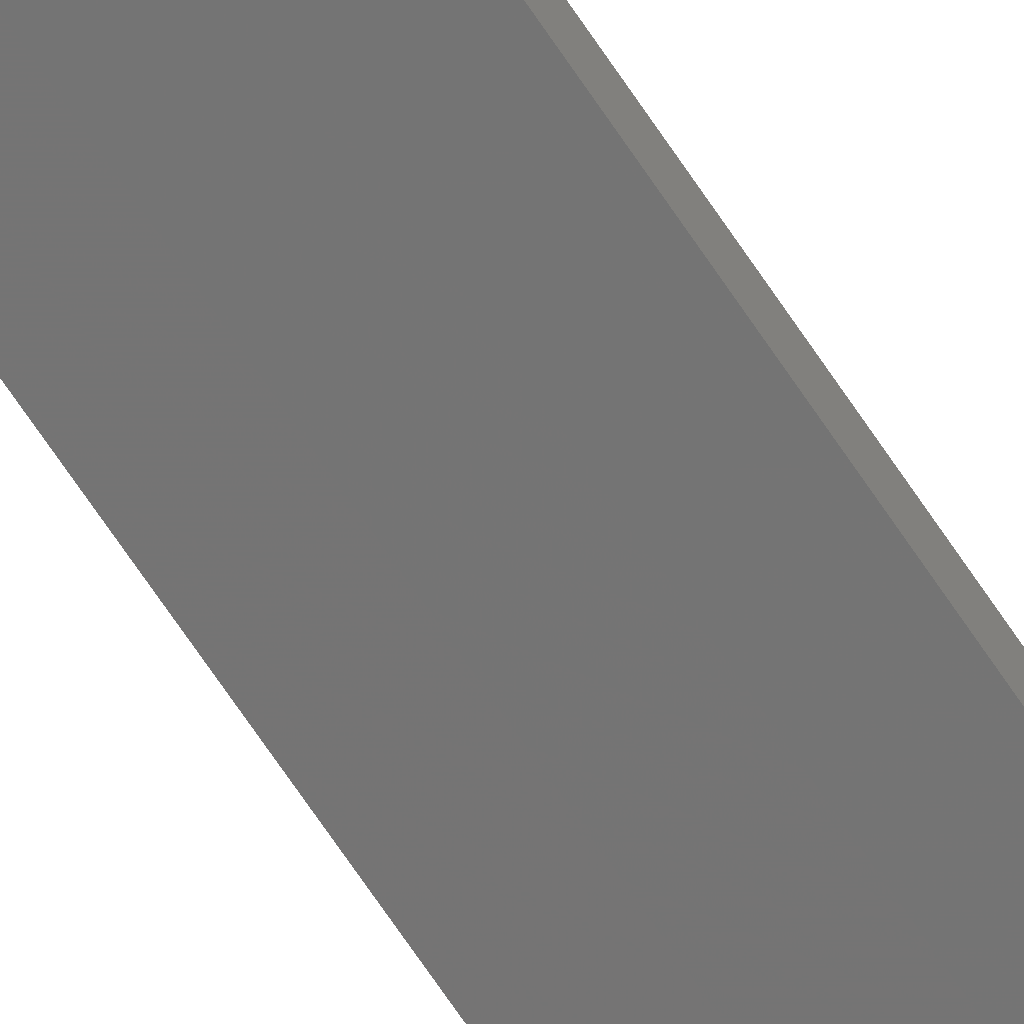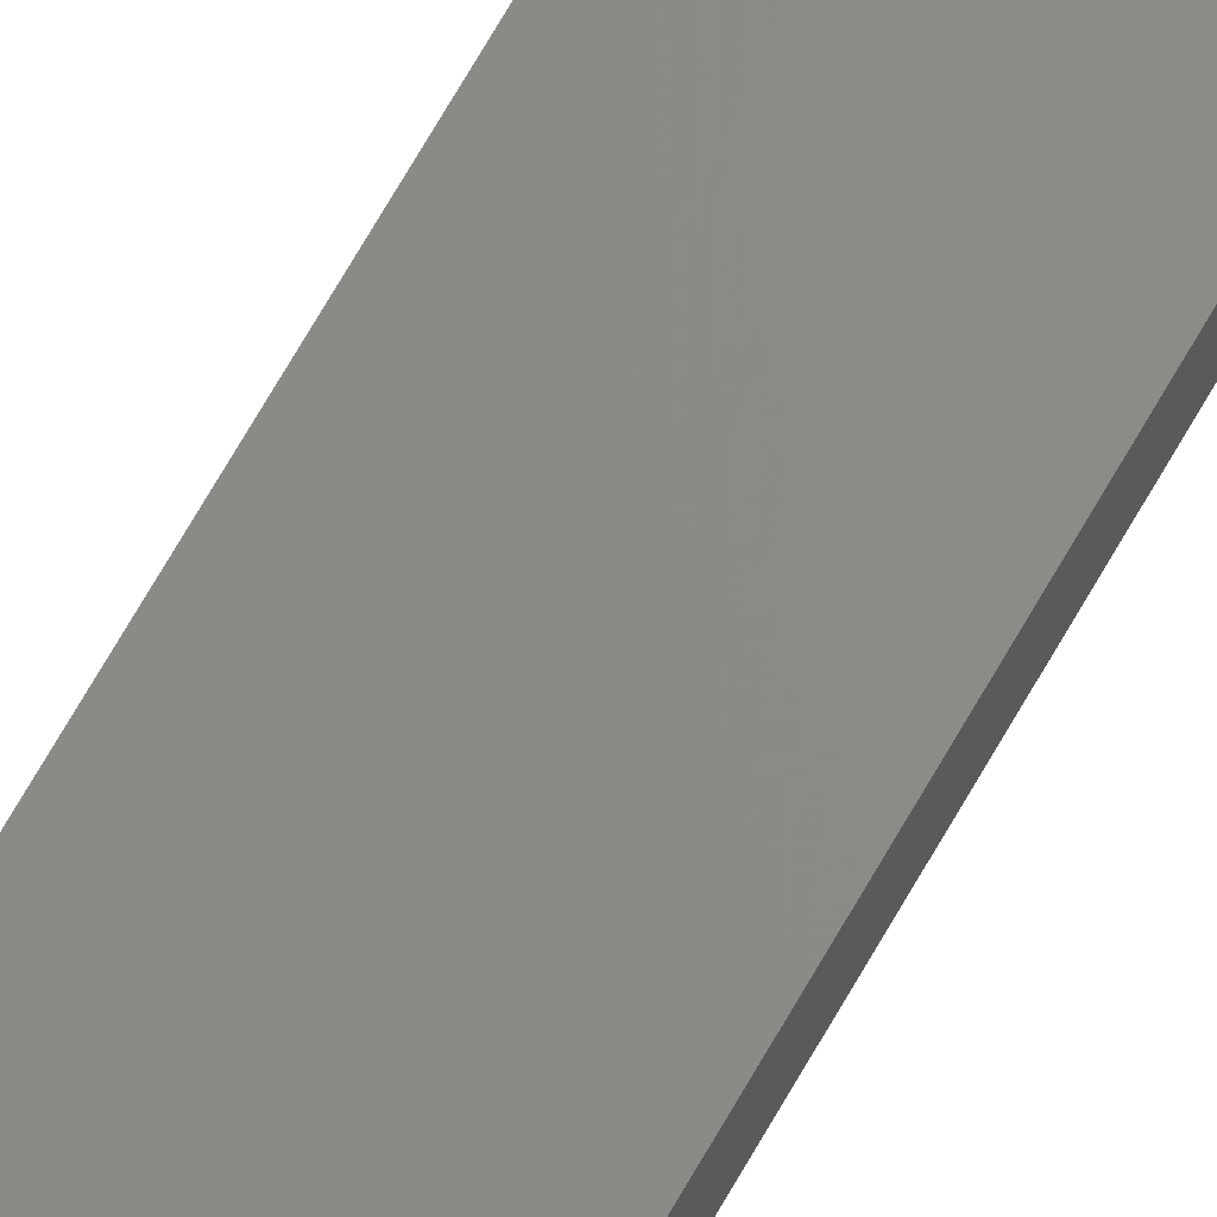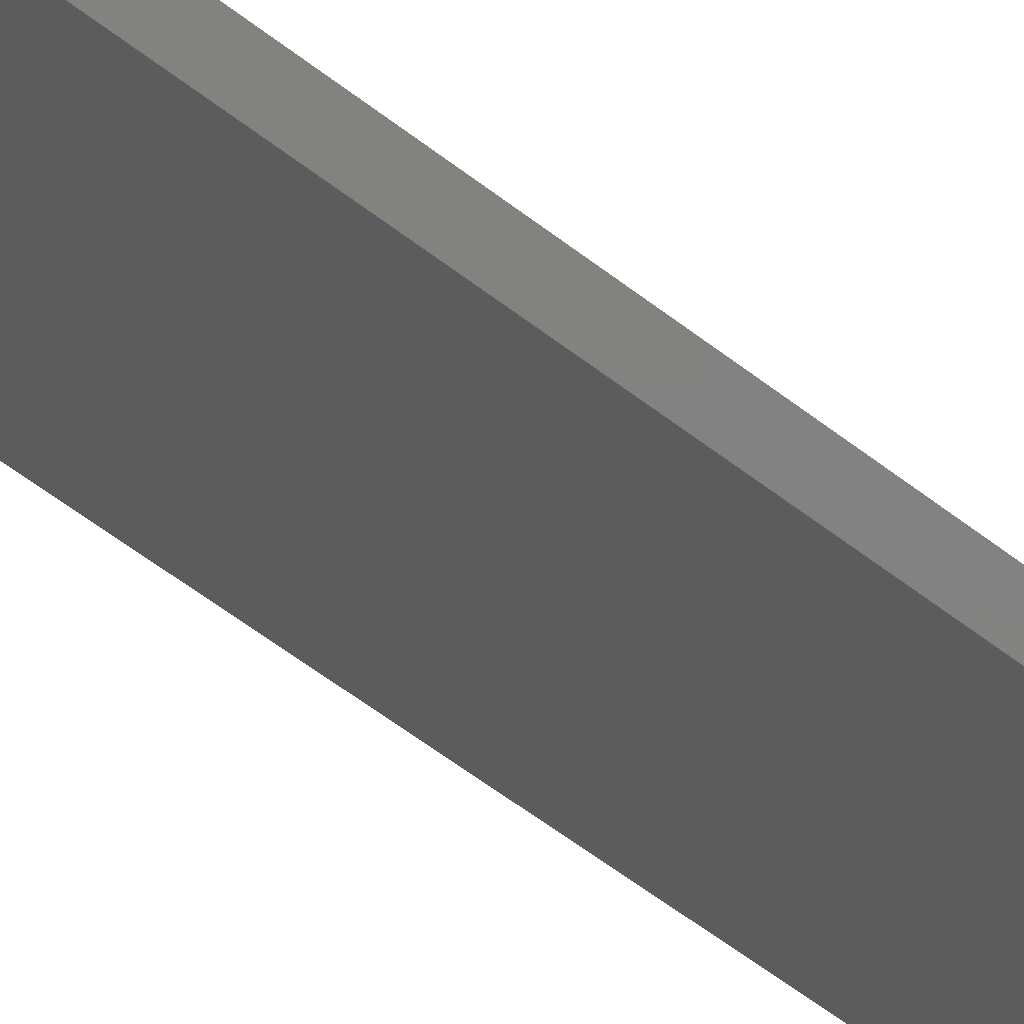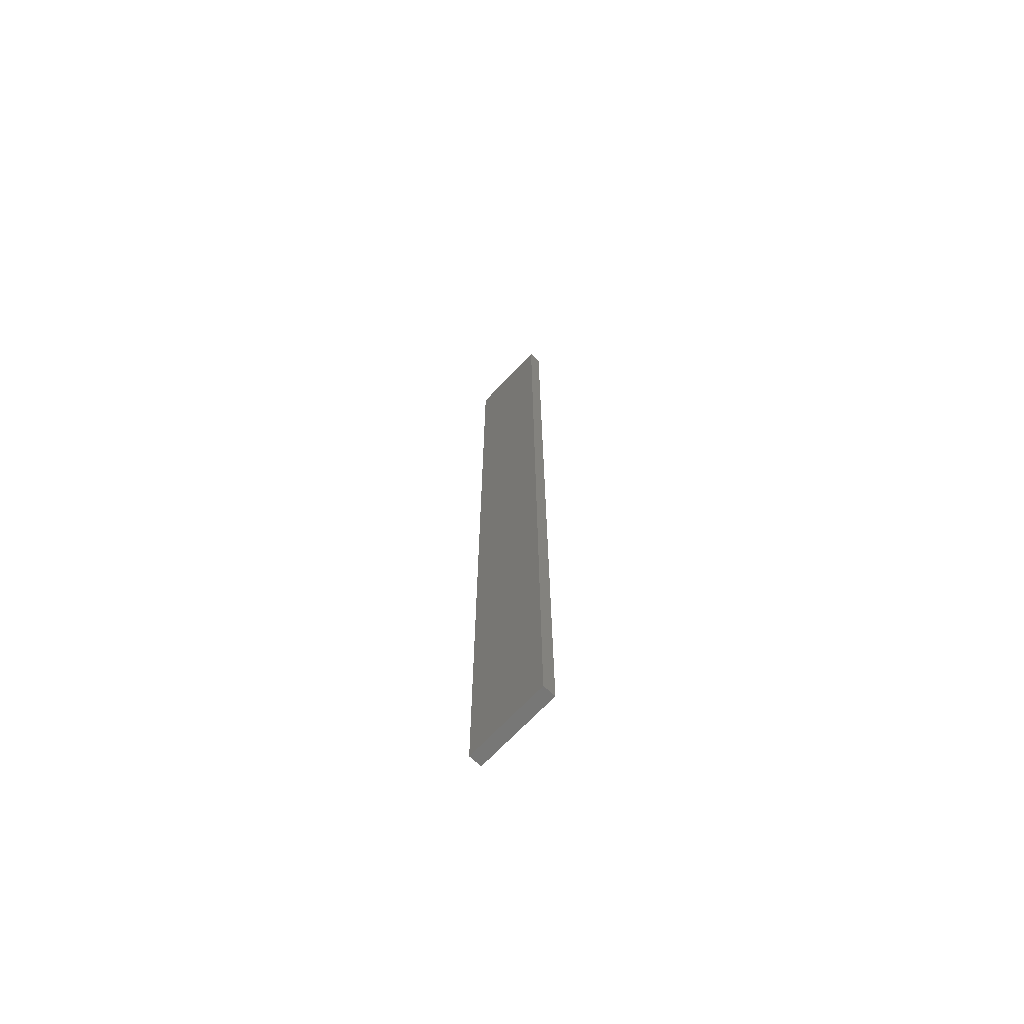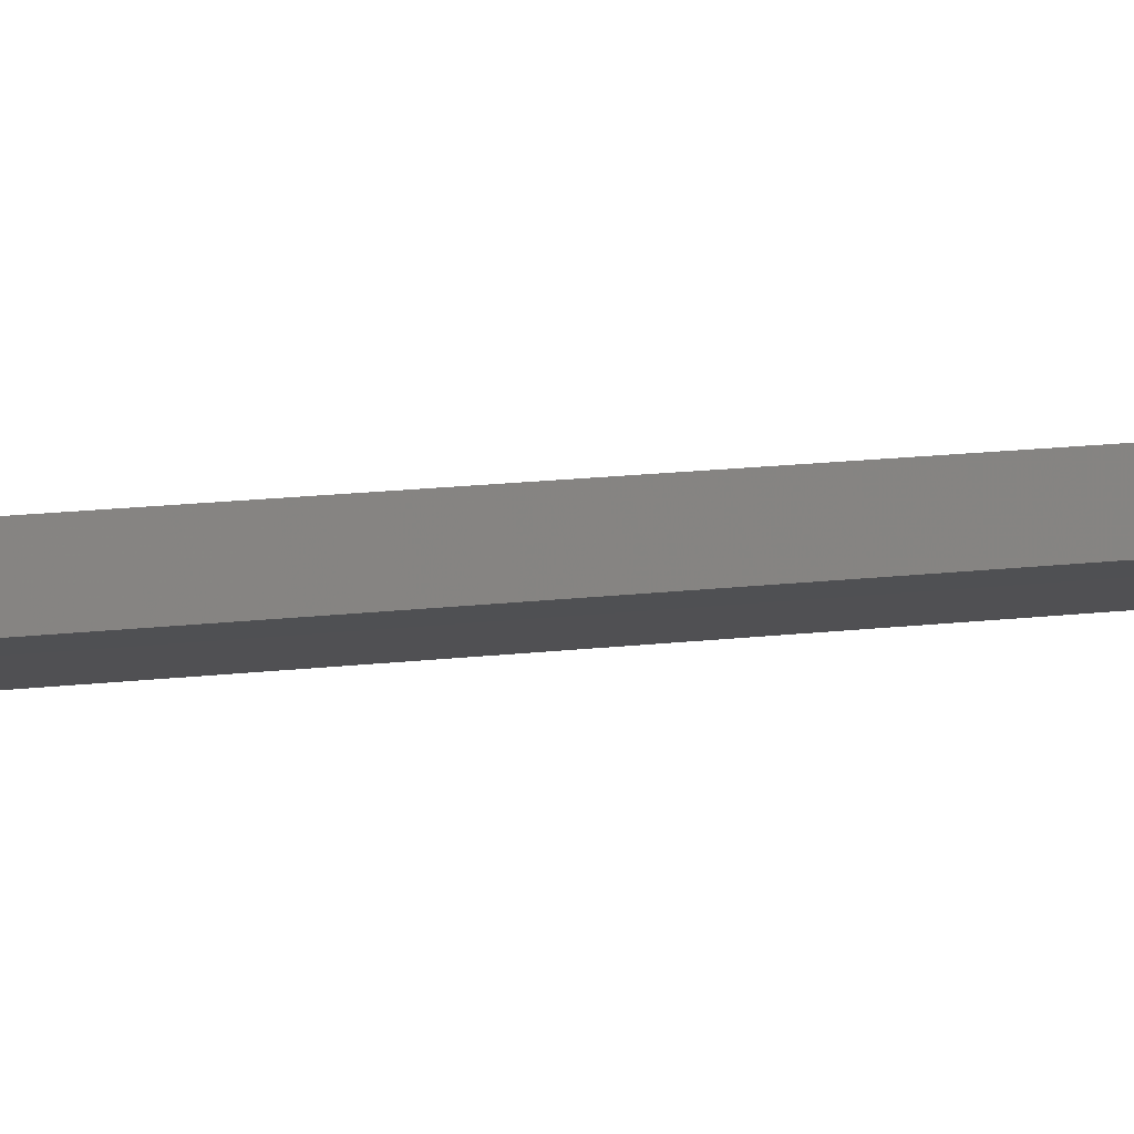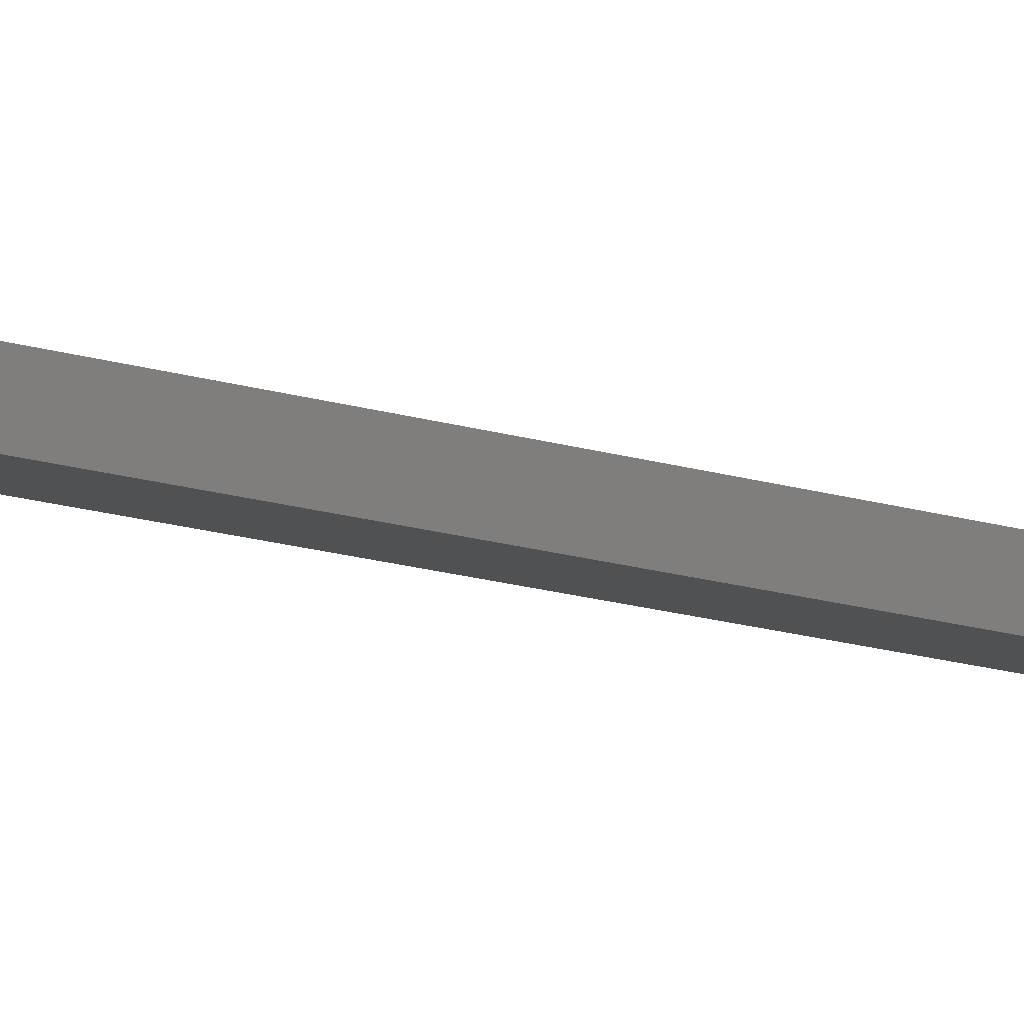
<metadata>
{"format":"stl","ext":"stl","renderer":"f3d","projection":"perspective","resolution":1024,"background":"white","views":[{"elev":-75.9,"azim":34.7,"up":"+Y"},{"elev":74.5,"azim":-149.6,"up":"+Y"},{"elev":-37.0,"azim":41.4,"up":"+Y"},{"elev":-69.0,"azim":-145.3,"up":"+Z"},{"elev":7.0,"azim":-119.1,"up":"+Y"},{"elev":-11.9,"azim":48.9,"up":"+Y"}]}
</metadata>
<code>
# stl→obj: 16 verts, 28 faces
v 19.15 2.377 -163.2
v 19.15 2.377 -159.7
v 19.26 2.355 -159.7
v 19.26 2.355 -163.2
v 19.37 2.332 -159.7
v 19.37 2.332 -163.2
v 19.47 2.309 -163.2
v 19.47 2.309 -159.7
v 19.46 2.26 -159.7
v 19.46 2.26 -163.2
v 19.14 2.328 -159.7
v 19.25 2.306 -163.2
v 19.25 2.306 -159.7
v 19.14 2.328 -163.2
v 19.36 2.283 -163.2
v 19.36 2.283 -159.7
f 1 2 3
f 4 3 5
f 4 1 3
f 6 4 5
f 7 5 8
f 7 6 5
f 7 9 10
f 8 9 7
f 11 12 13
f 14 12 11
f 13 15 16
f 12 15 13
f 16 10 9
f 15 10 16
f 14 11 1
f 11 2 1
f 16 9 8
f 5 16 8
f 13 16 5
f 3 13 5
f 11 13 3
f 2 11 3
f 10 15 7
f 15 6 7
f 12 4 15
f 15 4 6
f 14 1 12
f 12 1 4

</code>
